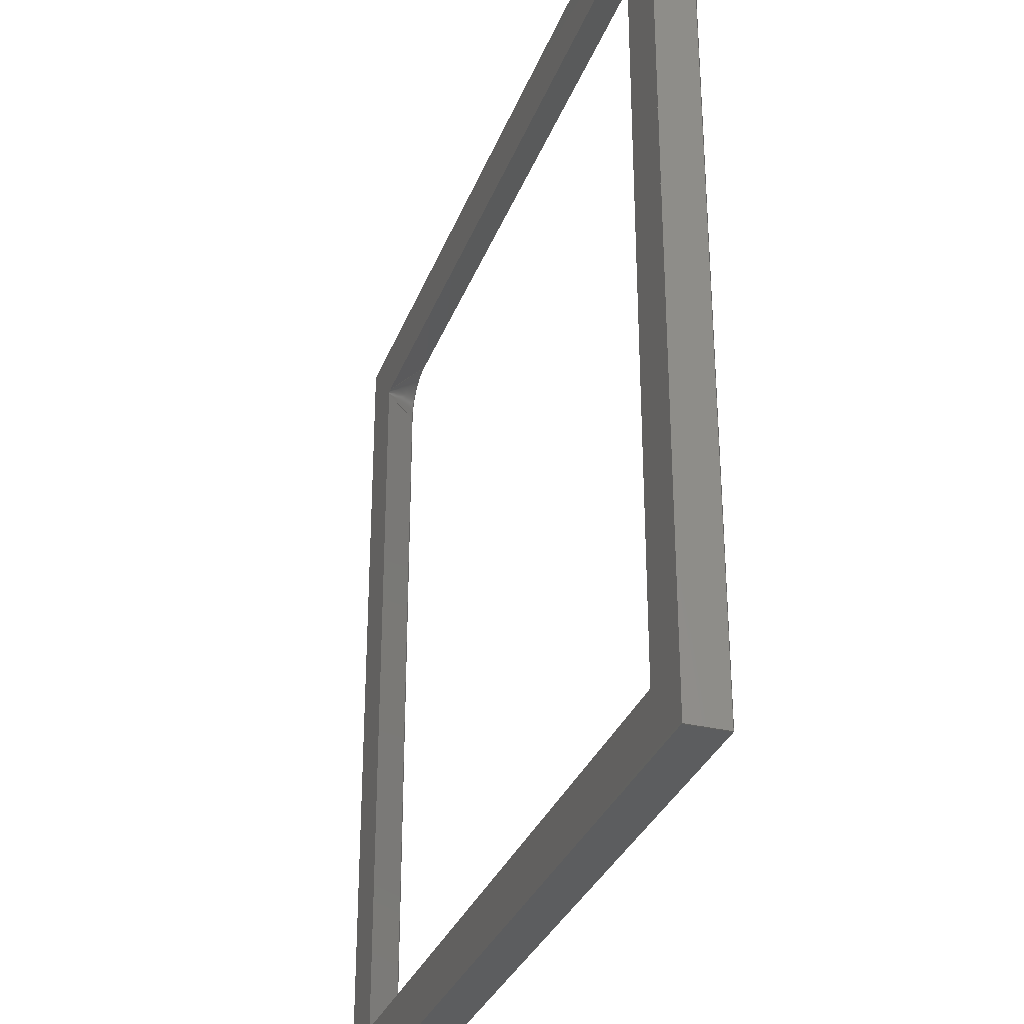
<metadata>
{"format":"step","ext":"step","renderer":"f3d","projection":"perspective","resolution":1024,"background":"white","views":[{"elev":-31.7,"azim":71.3,"up":"+Y"}]}
</metadata>
<code>
ISO-10303-21;
DATA;
#1 = APPLICATION_PROTOCOL_DEFINITION('international standard',
  'automotive_design',2000,#2);
#2 = APPLICATION_CONTEXT(
  'core data for automotive mechanical design processes');
#3 = SHAPE_DEFINITION_REPRESENTATION(#4,#10);
#4 = PRODUCT_DEFINITION_SHAPE('','',#5);
#5 = PRODUCT_DEFINITION('design','',#6,#9);
#6 = PRODUCT_DEFINITION_FORMATION('','',#7);
#7 = PRODUCT('Open CASCADE STEP translator 7.6 11',
  'Open CASCADE STEP translator 7.6 11','',(#8));
#8 = PRODUCT_CONTEXT('',#2,'mechanical');
#9 = PRODUCT_DEFINITION_CONTEXT('part definition',#2,'design');
#10 = ADVANCED_BREP_SHAPE_REPRESENTATION('',(#11,#15),#429);
#11 = AXIS2_PLACEMENT_3D('',#12,#13,#14);
#12 = CARTESIAN_POINT('',(0,0,0));
#13 = DIRECTION('',(0,0,1));
#14 = DIRECTION('',(1,0,-0));
#15 = MANIFOLD_SOLID_BREP('',#16);
#16 = CLOSED_SHELL('',(#17,#127,#157,#257,#273,#289,#305,#321,#337,#353,
    #365,#385,#401,#417));
#17 = ADVANCED_FACE('',(#18,#52),#122,.T.);
#18 = FACE_BOUND('',#19,.F.);
#19 = EDGE_LOOP('',(#20,#30,#38,#46));
#20 = ORIENTED_EDGE('',*,*,#21,.T.);
#21 = EDGE_CURVE('',#22,#24,#26,.T.);
#22 = VERTEX_POINT('',#23);
#23 = CARTESIAN_POINT('',(-60,60,2));
#24 = VERTEX_POINT('',#25);
#25 = CARTESIAN_POINT('',(60,60,2));
#26 = LINE('',#27,#28);
#27 = CARTESIAN_POINT('',(-60,60,2));
#28 = VECTOR('',#29,1);
#29 = DIRECTION('',(1,0,0));
#30 = ORIENTED_EDGE('',*,*,#31,.T.);
#31 = EDGE_CURVE('',#24,#32,#34,.T.);
#32 = VERTEX_POINT('',#33);
#33 = CARTESIAN_POINT('',(60,-60,2));
#34 = LINE('',#35,#36);
#35 = CARTESIAN_POINT('',(60,60,2));
#36 = VECTOR('',#37,1);
#37 = DIRECTION('',(0,-1,0));
#38 = ORIENTED_EDGE('',*,*,#39,.T.);
#39 = EDGE_CURVE('',#32,#40,#42,.T.);
#40 = VERTEX_POINT('',#41);
#41 = CARTESIAN_POINT('',(-60,-60,2));
#42 = LINE('',#43,#44);
#43 = CARTESIAN_POINT('',(60,-60,2));
#44 = VECTOR('',#45,1);
#45 = DIRECTION('',(-1,0,0));
#46 = ORIENTED_EDGE('',*,*,#47,.T.);
#47 = EDGE_CURVE('',#40,#22,#48,.T.);
#48 = LINE('',#49,#50);
#49 = CARTESIAN_POINT('',(-60,-60,2));
#50 = VECTOR('',#51,1);
#51 = DIRECTION('',(0,1,0));
#52 = FACE_BOUND('',#53,.F.);
#53 = EDGE_LOOP('',(#54,#65,#73,#82,#90,#99,#107,#116));
#54 = ORIENTED_EDGE('',*,*,#55,.T.);
#55 = EDGE_CURVE('',#56,#58,#60,.T.);
#56 = VERTEX_POINT('',#57);
#57 = CARTESIAN_POINT('',(-51.8,52.3,2));
#58 = VERTEX_POINT('',#59);
#59 = CARTESIAN_POINT('',(-52.3,51.8,2));
#60 = CIRCLE('',#61,0.5);
#61 = AXIS2_PLACEMENT_3D('',#62,#63,#64);
#62 = CARTESIAN_POINT('',(-51.8,51.8,2));
#63 = DIRECTION('',(0,0,1));
#64 = DIRECTION('',(1,0,0));
#65 = ORIENTED_EDGE('',*,*,#66,.F.);
#66 = EDGE_CURVE('',#67,#58,#69,.T.);
#67 = VERTEX_POINT('',#68);
#68 = CARTESIAN_POINT('',(-52.3,-51.8,2));
#69 = LINE('',#70,#71);
#70 = CARTESIAN_POINT('',(-52.3,-51.8,2));
#71 = VECTOR('',#72,1);
#72 = DIRECTION('',(0,1,0));
#73 = ORIENTED_EDGE('',*,*,#74,.T.);
#74 = EDGE_CURVE('',#67,#75,#77,.T.);
#75 = VERTEX_POINT('',#76);
#76 = CARTESIAN_POINT('',(-51.8,-52.3,2));
#77 = CIRCLE('',#78,0.5);
#78 = AXIS2_PLACEMENT_3D('',#79,#80,#81);
#79 = CARTESIAN_POINT('',(-51.8,-51.8,2));
#80 = DIRECTION('',(0,0,1));
#81 = DIRECTION('',(1,0,0));
#82 = ORIENTED_EDGE('',*,*,#83,.F.);
#83 = EDGE_CURVE('',#84,#75,#86,.T.);
#84 = VERTEX_POINT('',#85);
#85 = CARTESIAN_POINT('',(51.8,-52.3,2));
#86 = LINE('',#87,#88);
#87 = CARTESIAN_POINT('',(51.8,-52.3,2));
#88 = VECTOR('',#89,1);
#89 = DIRECTION('',(-1,0,0));
#90 = ORIENTED_EDGE('',*,*,#91,.T.);
#91 = EDGE_CURVE('',#84,#92,#94,.T.);
#92 = VERTEX_POINT('',#93);
#93 = CARTESIAN_POINT('',(52.3,-51.8,2));
#94 = CIRCLE('',#95,0.5);
#95 = AXIS2_PLACEMENT_3D('',#96,#97,#98);
#96 = CARTESIAN_POINT('',(51.8,-51.8,2));
#97 = DIRECTION('',(0,0,1));
#98 = DIRECTION('',(1,0,0));
#99 = ORIENTED_EDGE('',*,*,#100,.F.);
#100 = EDGE_CURVE('',#101,#92,#103,.T.);
#101 = VERTEX_POINT('',#102);
#102 = CARTESIAN_POINT('',(52.3,51.8,2));
#103 = LINE('',#104,#105);
#104 = CARTESIAN_POINT('',(52.3,51.8,2));
#105 = VECTOR('',#106,1);
#106 = DIRECTION('',(0,-1,0));
#107 = ORIENTED_EDGE('',*,*,#108,.T.);
#108 = EDGE_CURVE('',#101,#109,#111,.T.);
#109 = VERTEX_POINT('',#110);
#110 = CARTESIAN_POINT('',(51.8,52.3,2));
#111 = CIRCLE('',#112,0.5);
#112 = AXIS2_PLACEMENT_3D('',#113,#114,#115);
#113 = CARTESIAN_POINT('',(51.8,51.8,2));
#114 = DIRECTION('',(0,0,1));
#115 = DIRECTION('',(1,0,0));
#116 = ORIENTED_EDGE('',*,*,#117,.F.);
#117 = EDGE_CURVE('',#56,#109,#118,.T.);
#118 = LINE('',#119,#120);
#119 = CARTESIAN_POINT('',(-51.8,52.3,2));
#120 = VECTOR('',#121,1);
#121 = DIRECTION('',(1,0,0));
#122 = PLANE('',#123);
#123 = AXIS2_PLACEMENT_3D('',#124,#125,#126);
#124 = CARTESIAN_POINT('',(0,0,2));
#125 = DIRECTION('',(0,0,1));
#126 = DIRECTION('',(1,0,0));
#127 = ADVANCED_FACE('',(#128),#152,.F.);
#128 = FACE_BOUND('',#129,.T.);
#129 = EDGE_LOOP('',(#130,#131,#138,#147));
#130 = ORIENTED_EDGE('',*,*,#55,.T.);
#131 = ORIENTED_EDGE('',*,*,#132,.T.);
#132 = EDGE_CURVE('',#58,#133,#135,.T.);
#133 = VERTEX_POINT('',#134);
#134 = CARTESIAN_POINT('',(-57.8,51.8,-3.5));
#135 = B_SPLINE_CURVE_WITH_KNOTS('',1,(#136,#137),.UNSPECIFIED.,.F.,.F.,
  (2,2),(0,1),.PIECEWISE_BEZIER_KNOTS.);
#136 = CARTESIAN_POINT('',(-52.3,51.8,2));
#137 = CARTESIAN_POINT('',(-57.8,51.8,-3.5));
#138 = ORIENTED_EDGE('',*,*,#139,.F.);
#139 = EDGE_CURVE('',#140,#133,#142,.T.);
#140 = VERTEX_POINT('',#141);
#141 = CARTESIAN_POINT('',(-51.8,57.8,-3.5));
#142 = CIRCLE('',#143,6);
#143 = AXIS2_PLACEMENT_3D('',#144,#145,#146);
#144 = CARTESIAN_POINT('',(-51.8,51.8,-3.5));
#145 = DIRECTION('',(0,0,1));
#146 = DIRECTION('',(1,0,0));
#147 = ORIENTED_EDGE('',*,*,#148,.F.);
#148 = EDGE_CURVE('',#56,#140,#149,.T.);
#149 = B_SPLINE_CURVE_WITH_KNOTS('',1,(#150,#151),.UNSPECIFIED.,.F.,.F.,
  (2,2),(0,1),.PIECEWISE_BEZIER_KNOTS.);
#150 = CARTESIAN_POINT('',(-51.8,52.3,2));
#151 = CARTESIAN_POINT('',(-51.8,57.8,-3.5));
#152 = CONICAL_SURFACE('',#153,0.5,0.7854);
#153 = AXIS2_PLACEMENT_3D('',#154,#155,#156);
#154 = CARTESIAN_POINT('',(-51.8,51.8,2));
#155 = DIRECTION('',(-0,-0,-1));
#156 = DIRECTION('',(1,0,0));
#157 = ADVANCED_FACE('',(#158,#192),#252,.T.);
#158 = FACE_BOUND('',#159,.T.);
#159 = EDGE_LOOP('',(#160,#170,#178,#186));
#160 = ORIENTED_EDGE('',*,*,#161,.T.);
#161 = EDGE_CURVE('',#162,#164,#166,.T.);
#162 = VERTEX_POINT('',#163);
#163 = CARTESIAN_POINT('',(-60,60,-3.5));
#164 = VERTEX_POINT('',#165);
#165 = CARTESIAN_POINT('',(60,60,-3.5));
#166 = LINE('',#167,#168);
#167 = CARTESIAN_POINT('',(-60,60,-3.5));
#168 = VECTOR('',#169,1);
#169 = DIRECTION('',(1,0,0));
#170 = ORIENTED_EDGE('',*,*,#171,.T.);
#171 = EDGE_CURVE('',#164,#172,#174,.T.);
#172 = VERTEX_POINT('',#173);
#173 = CARTESIAN_POINT('',(60,-60,-3.5));
#174 = LINE('',#175,#176);
#175 = CARTESIAN_POINT('',(60,60,-3.5));
#176 = VECTOR('',#177,1);
#177 = DIRECTION('',(0,-1,0));
#178 = ORIENTED_EDGE('',*,*,#179,.T.);
#179 = EDGE_CURVE('',#172,#180,#182,.T.);
#180 = VERTEX_POINT('',#181);
#181 = CARTESIAN_POINT('',(-60,-60,-3.5));
#182 = LINE('',#183,#184);
#183 = CARTESIAN_POINT('',(60,-60,-3.5));
#184 = VECTOR('',#185,1);
#185 = DIRECTION('',(-1,0,0));
#186 = ORIENTED_EDGE('',*,*,#187,.T.);
#187 = EDGE_CURVE('',#180,#162,#188,.T.);
#188 = LINE('',#189,#190);
#189 = CARTESIAN_POINT('',(-60,-60,-3.5));
#190 = VECTOR('',#191,1);
#191 = DIRECTION('',(0,1,0));
#192 = FACE_BOUND('',#193,.T.);
#193 = EDGE_LOOP('',(#194,#195,#203,#212,#220,#229,#237,#246));
#194 = ORIENTED_EDGE('',*,*,#139,.T.);
#195 = ORIENTED_EDGE('',*,*,#196,.F.);
#196 = EDGE_CURVE('',#197,#133,#199,.T.);
#197 = VERTEX_POINT('',#198);
#198 = CARTESIAN_POINT('',(-57.8,-51.8,-3.5));
#199 = LINE('',#200,#201);
#200 = CARTESIAN_POINT('',(-57.8,-51.8,-3.5));
#201 = VECTOR('',#202,1);
#202 = DIRECTION('',(0,1,0));
#203 = ORIENTED_EDGE('',*,*,#204,.T.);
#204 = EDGE_CURVE('',#197,#205,#207,.T.);
#205 = VERTEX_POINT('',#206);
#206 = CARTESIAN_POINT('',(-51.8,-57.8,-3.5));
#207 = CIRCLE('',#208,6);
#208 = AXIS2_PLACEMENT_3D('',#209,#210,#211);
#209 = CARTESIAN_POINT('',(-51.8,-51.8,-3.5));
#210 = DIRECTION('',(0,0,1));
#211 = DIRECTION('',(1,0,0));
#212 = ORIENTED_EDGE('',*,*,#213,.F.);
#213 = EDGE_CURVE('',#214,#205,#216,.T.);
#214 = VERTEX_POINT('',#215);
#215 = CARTESIAN_POINT('',(51.8,-57.8,-3.5));
#216 = LINE('',#217,#218);
#217 = CARTESIAN_POINT('',(51.8,-57.8,-3.5));
#218 = VECTOR('',#219,1);
#219 = DIRECTION('',(-1,0,0));
#220 = ORIENTED_EDGE('',*,*,#221,.T.);
#221 = EDGE_CURVE('',#214,#222,#224,.T.);
#222 = VERTEX_POINT('',#223);
#223 = CARTESIAN_POINT('',(57.8,-51.8,-3.5));
#224 = CIRCLE('',#225,6);
#225 = AXIS2_PLACEMENT_3D('',#226,#227,#228);
#226 = CARTESIAN_POINT('',(51.8,-51.8,-3.5));
#227 = DIRECTION('',(0,0,1));
#228 = DIRECTION('',(1,0,0));
#229 = ORIENTED_EDGE('',*,*,#230,.F.);
#230 = EDGE_CURVE('',#231,#222,#233,.T.);
#231 = VERTEX_POINT('',#232);
#232 = CARTESIAN_POINT('',(57.8,51.8,-3.5));
#233 = LINE('',#234,#235);
#234 = CARTESIAN_POINT('',(57.8,51.8,-3.5));
#235 = VECTOR('',#236,1);
#236 = DIRECTION('',(0,-1,0));
#237 = ORIENTED_EDGE('',*,*,#238,.T.);
#238 = EDGE_CURVE('',#231,#239,#241,.T.);
#239 = VERTEX_POINT('',#240);
#240 = CARTESIAN_POINT('',(51.8,57.8,-3.5));
#241 = CIRCLE('',#242,6);
#242 = AXIS2_PLACEMENT_3D('',#243,#244,#245);
#243 = CARTESIAN_POINT('',(51.8,51.8,-3.5));
#244 = DIRECTION('',(0,0,1));
#245 = DIRECTION('',(1,0,0));
#246 = ORIENTED_EDGE('',*,*,#247,.F.);
#247 = EDGE_CURVE('',#140,#239,#248,.T.);
#248 = LINE('',#249,#250);
#249 = CARTESIAN_POINT('',(-51.8,57.8,-3.5));
#250 = VECTOR('',#251,1);
#251 = DIRECTION('',(1,0,0));
#252 = PLANE('',#253);
#253 = AXIS2_PLACEMENT_3D('',#254,#255,#256);
#254 = CARTESIAN_POINT('',(0,7.58e-15,-3.5));
#255 = DIRECTION('',(-0,-0,-1));
#256 = DIRECTION('',(-1,0,0));
#257 = ADVANCED_FACE('',(#258),#268,.T.);
#258 = FACE_BOUND('',#259,.T.);
#259 = EDGE_LOOP('',(#260,#261,#266,#267));
#260 = ORIENTED_EDGE('',*,*,#66,.F.);
#261 = ORIENTED_EDGE('',*,*,#262,.T.);
#262 = EDGE_CURVE('',#67,#197,#263,.T.);
#263 = B_SPLINE_CURVE_WITH_KNOTS('',1,(#264,#265),.UNSPECIFIED.,.F.,.F.,
  (2,2),(0,1),.PIECEWISE_BEZIER_KNOTS.);
#264 = CARTESIAN_POINT('',(-52.3,-51.8,2));
#265 = CARTESIAN_POINT('',(-57.8,-51.8,-3.5));
#266 = ORIENTED_EDGE('',*,*,#196,.T.);
#267 = ORIENTED_EDGE('',*,*,#132,.F.);
#268 = PLANE('',#269);
#269 = AXIS2_PLACEMENT_3D('',#270,#271,#272);
#270 = CARTESIAN_POINT('',(-57.8,-51.8,-3.5));
#271 = DIRECTION('',(0.7071,0,-0.7071));
#272 = DIRECTION('',(0,-1,0));
#273 = ADVANCED_FACE('',(#274),#284,.F.);
#274 = FACE_BOUND('',#275,.T.);
#275 = EDGE_LOOP('',(#276,#277,#282,#283));
#276 = ORIENTED_EDGE('',*,*,#74,.T.);
#277 = ORIENTED_EDGE('',*,*,#278,.T.);
#278 = EDGE_CURVE('',#75,#205,#279,.T.);
#279 = B_SPLINE_CURVE_WITH_KNOTS('',1,(#280,#281),.UNSPECIFIED.,.F.,.F.,
  (2,2),(0,1),.PIECEWISE_BEZIER_KNOTS.);
#280 = CARTESIAN_POINT('',(-51.8,-52.3,2));
#281 = CARTESIAN_POINT('',(-51.8,-57.8,-3.5));
#282 = ORIENTED_EDGE('',*,*,#204,.F.);
#283 = ORIENTED_EDGE('',*,*,#262,.F.);
#284 = CONICAL_SURFACE('',#285,0.5,0.7854);
#285 = AXIS2_PLACEMENT_3D('',#286,#287,#288);
#286 = CARTESIAN_POINT('',(-51.8,-51.8,2));
#287 = DIRECTION('',(-0,-0,-1));
#288 = DIRECTION('',(1,0,0));
#289 = ADVANCED_FACE('',(#290),#300,.T.);
#290 = FACE_BOUND('',#291,.T.);
#291 = EDGE_LOOP('',(#292,#293,#298,#299));
#292 = ORIENTED_EDGE('',*,*,#83,.F.);
#293 = ORIENTED_EDGE('',*,*,#294,.T.);
#294 = EDGE_CURVE('',#84,#214,#295,.T.);
#295 = B_SPLINE_CURVE_WITH_KNOTS('',1,(#296,#297),.UNSPECIFIED.,.F.,.F.,
  (2,2),(0,1),.PIECEWISE_BEZIER_KNOTS.);
#296 = CARTESIAN_POINT('',(51.8,-52.3,2));
#297 = CARTESIAN_POINT('',(51.8,-57.8,-3.5));
#298 = ORIENTED_EDGE('',*,*,#213,.T.);
#299 = ORIENTED_EDGE('',*,*,#278,.F.);
#300 = PLANE('',#301);
#301 = AXIS2_PLACEMENT_3D('',#302,#303,#304);
#302 = CARTESIAN_POINT('',(51.8,-57.8,-3.5));
#303 = DIRECTION('',(0,0.7071,-0.7071));
#304 = DIRECTION('',(1,0,0));
#305 = ADVANCED_FACE('',(#306),#316,.F.);
#306 = FACE_BOUND('',#307,.T.);
#307 = EDGE_LOOP('',(#308,#309,#314,#315));
#308 = ORIENTED_EDGE('',*,*,#91,.T.);
#309 = ORIENTED_EDGE('',*,*,#310,.T.);
#310 = EDGE_CURVE('',#92,#222,#311,.T.);
#311 = B_SPLINE_CURVE_WITH_KNOTS('',1,(#312,#313),.UNSPECIFIED.,.F.,.F.,
  (2,2),(0,1),.PIECEWISE_BEZIER_KNOTS.);
#312 = CARTESIAN_POINT('',(52.3,-51.8,2));
#313 = CARTESIAN_POINT('',(57.8,-51.8,-3.5));
#314 = ORIENTED_EDGE('',*,*,#221,.F.);
#315 = ORIENTED_EDGE('',*,*,#294,.F.);
#316 = CONICAL_SURFACE('',#317,0.5,0.7854);
#317 = AXIS2_PLACEMENT_3D('',#318,#319,#320);
#318 = CARTESIAN_POINT('',(51.8,-51.8,2));
#319 = DIRECTION('',(-0,-0,-1));
#320 = DIRECTION('',(1,0,0));
#321 = ADVANCED_FACE('',(#322),#332,.T.);
#322 = FACE_BOUND('',#323,.T.);
#323 = EDGE_LOOP('',(#324,#325,#330,#331));
#324 = ORIENTED_EDGE('',*,*,#100,.F.);
#325 = ORIENTED_EDGE('',*,*,#326,.T.);
#326 = EDGE_CURVE('',#101,#231,#327,.T.);
#327 = B_SPLINE_CURVE_WITH_KNOTS('',1,(#328,#329),.UNSPECIFIED.,.F.,.F.,
  (2,2),(0,1),.PIECEWISE_BEZIER_KNOTS.);
#328 = CARTESIAN_POINT('',(52.3,51.8,2));
#329 = CARTESIAN_POINT('',(57.8,51.8,-3.5));
#330 = ORIENTED_EDGE('',*,*,#230,.T.);
#331 = ORIENTED_EDGE('',*,*,#310,.F.);
#332 = PLANE('',#333);
#333 = AXIS2_PLACEMENT_3D('',#334,#335,#336);
#334 = CARTESIAN_POINT('',(57.8,51.8,-3.5));
#335 = DIRECTION('',(-0.7071,-0,-0.7071));
#336 = DIRECTION('',(0,1,0));
#337 = ADVANCED_FACE('',(#338),#348,.F.);
#338 = FACE_BOUND('',#339,.T.);
#339 = EDGE_LOOP('',(#340,#341,#346,#347));
#340 = ORIENTED_EDGE('',*,*,#108,.T.);
#341 = ORIENTED_EDGE('',*,*,#342,.T.);
#342 = EDGE_CURVE('',#109,#239,#343,.T.);
#343 = B_SPLINE_CURVE_WITH_KNOTS('',1,(#344,#345),.UNSPECIFIED.,.F.,.F.,
  (2,2),(0,1),.PIECEWISE_BEZIER_KNOTS.);
#344 = CARTESIAN_POINT('',(51.8,52.3,2));
#345 = CARTESIAN_POINT('',(51.8,57.8,-3.5));
#346 = ORIENTED_EDGE('',*,*,#238,.F.);
#347 = ORIENTED_EDGE('',*,*,#326,.F.);
#348 = CONICAL_SURFACE('',#349,0.5,0.7854);
#349 = AXIS2_PLACEMENT_3D('',#350,#351,#352);
#350 = CARTESIAN_POINT('',(51.8,51.8,2));
#351 = DIRECTION('',(-0,-0,-1));
#352 = DIRECTION('',(1,0,0));
#353 = ADVANCED_FACE('',(#354),#360,.T.);
#354 = FACE_BOUND('',#355,.T.);
#355 = EDGE_LOOP('',(#356,#357,#358,#359));
#356 = ORIENTED_EDGE('',*,*,#117,.F.);
#357 = ORIENTED_EDGE('',*,*,#148,.T.);
#358 = ORIENTED_EDGE('',*,*,#247,.T.);
#359 = ORIENTED_EDGE('',*,*,#342,.F.);
#360 = PLANE('',#361);
#361 = AXIS2_PLACEMENT_3D('',#362,#363,#364);
#362 = CARTESIAN_POINT('',(-51.8,57.8,-3.5));
#363 = DIRECTION('',(0,-0.7071,-0.7071));
#364 = DIRECTION('',(-1,0,0));
#365 = ADVANCED_FACE('',(#366),#380,.T.);
#366 = FACE_BOUND('',#367,.T.);
#367 = EDGE_LOOP('',(#368,#369,#374,#375));
#368 = ORIENTED_EDGE('',*,*,#21,.T.);
#369 = ORIENTED_EDGE('',*,*,#370,.T.);
#370 = EDGE_CURVE('',#24,#164,#371,.T.);
#371 = B_SPLINE_CURVE_WITH_KNOTS('',1,(#372,#373),.UNSPECIFIED.,.F.,.F.,
  (2,2),(0,1),.PIECEWISE_BEZIER_KNOTS.);
#372 = CARTESIAN_POINT('',(60,60,2));
#373 = CARTESIAN_POINT('',(60,60,-3.5));
#374 = ORIENTED_EDGE('',*,*,#161,.F.);
#375 = ORIENTED_EDGE('',*,*,#376,.F.);
#376 = EDGE_CURVE('',#22,#162,#377,.T.);
#377 = B_SPLINE_CURVE_WITH_KNOTS('',1,(#378,#379),.UNSPECIFIED.,.F.,.F.,
  (2,2),(0,1),.PIECEWISE_BEZIER_KNOTS.);
#378 = CARTESIAN_POINT('',(-60,60,2));
#379 = CARTESIAN_POINT('',(-60,60,-3.5));
#380 = PLANE('',#381);
#381 = AXIS2_PLACEMENT_3D('',#382,#383,#384);
#382 = CARTESIAN_POINT('',(-60,60,-3.5));
#383 = DIRECTION('',(0,1,1.29e-15));
#384 = DIRECTION('',(1,0,0));
#385 = ADVANCED_FACE('',(#386),#396,.T.);
#386 = FACE_BOUND('',#387,.T.);
#387 = EDGE_LOOP('',(#388,#389,#394,#395));
#388 = ORIENTED_EDGE('',*,*,#31,.T.);
#389 = ORIENTED_EDGE('',*,*,#390,.T.);
#390 = EDGE_CURVE('',#32,#172,#391,.T.);
#391 = B_SPLINE_CURVE_WITH_KNOTS('',1,(#392,#393),.UNSPECIFIED.,.F.,.F.,
  (2,2),(0,1),.PIECEWISE_BEZIER_KNOTS.);
#392 = CARTESIAN_POINT('',(60,-60,2));
#393 = CARTESIAN_POINT('',(60,-60,-3.5));
#394 = ORIENTED_EDGE('',*,*,#171,.F.);
#395 = ORIENTED_EDGE('',*,*,#370,.F.);
#396 = PLANE('',#397);
#397 = AXIS2_PLACEMENT_3D('',#398,#399,#400);
#398 = CARTESIAN_POINT('',(60,60,-3.5));
#399 = DIRECTION('',(1,0,0));
#400 = DIRECTION('',(0,-1,0));
#401 = ADVANCED_FACE('',(#402),#412,.T.);
#402 = FACE_BOUND('',#403,.T.);
#403 = EDGE_LOOP('',(#404,#405,#410,#411));
#404 = ORIENTED_EDGE('',*,*,#39,.T.);
#405 = ORIENTED_EDGE('',*,*,#406,.T.);
#406 = EDGE_CURVE('',#40,#180,#407,.T.);
#407 = B_SPLINE_CURVE_WITH_KNOTS('',1,(#408,#409),.UNSPECIFIED.,.F.,.F.,
  (2,2),(0,1),.PIECEWISE_BEZIER_KNOTS.);
#408 = CARTESIAN_POINT('',(-60,-60,2));
#409 = CARTESIAN_POINT('',(-60,-60,-3.5));
#410 = ORIENTED_EDGE('',*,*,#179,.F.);
#411 = ORIENTED_EDGE('',*,*,#390,.F.);
#412 = PLANE('',#413);
#413 = AXIS2_PLACEMENT_3D('',#414,#415,#416);
#414 = CARTESIAN_POINT('',(60,-60,-3.5));
#415 = DIRECTION('',(-0,-1,-1.29e-15));
#416 = DIRECTION('',(-1,0,0));
#417 = ADVANCED_FACE('',(#418),#424,.T.);
#418 = FACE_BOUND('',#419,.T.);
#419 = EDGE_LOOP('',(#420,#421,#422,#423));
#420 = ORIENTED_EDGE('',*,*,#47,.T.);
#421 = ORIENTED_EDGE('',*,*,#376,.T.);
#422 = ORIENTED_EDGE('',*,*,#187,.F.);
#423 = ORIENTED_EDGE('',*,*,#406,.F.);
#424 = PLANE('',#425);
#425 = AXIS2_PLACEMENT_3D('',#426,#427,#428);
#426 = CARTESIAN_POINT('',(-60,-60,-3.5));
#427 = DIRECTION('',(-1,0,0));
#428 = DIRECTION('',(0,1,0));
#429 = ( GEOMETRIC_REPRESENTATION_CONTEXT(3) 
GLOBAL_UNCERTAINTY_ASSIGNED_CONTEXT((#433)) GLOBAL_UNIT_ASSIGNED_CONTEXT
((#430,#431,#432)) REPRESENTATION_CONTEXT('Context #1',
  '3D Context with UNIT and UNCERTAINTY') );
#430 = ( LENGTH_UNIT() NAMED_UNIT(*) SI_UNIT(.MILLI.,.METRE.) );
#431 = ( NAMED_UNIT(*) PLANE_ANGLE_UNIT() SI_UNIT($,.RADIAN.) );
#432 = ( NAMED_UNIT(*) SI_UNIT($,.STERADIAN.) SOLID_ANGLE_UNIT() );
#433 = UNCERTAINTY_MEASURE_WITH_UNIT(LENGTH_MEASURE(1e-07),#430,
  'distance_accuracy_value','confusion accuracy');
#434 = PRODUCT_RELATED_PRODUCT_CATEGORY('part',$,(#7));
ENDSEC;
END-ISO-10303-21;

</code>
